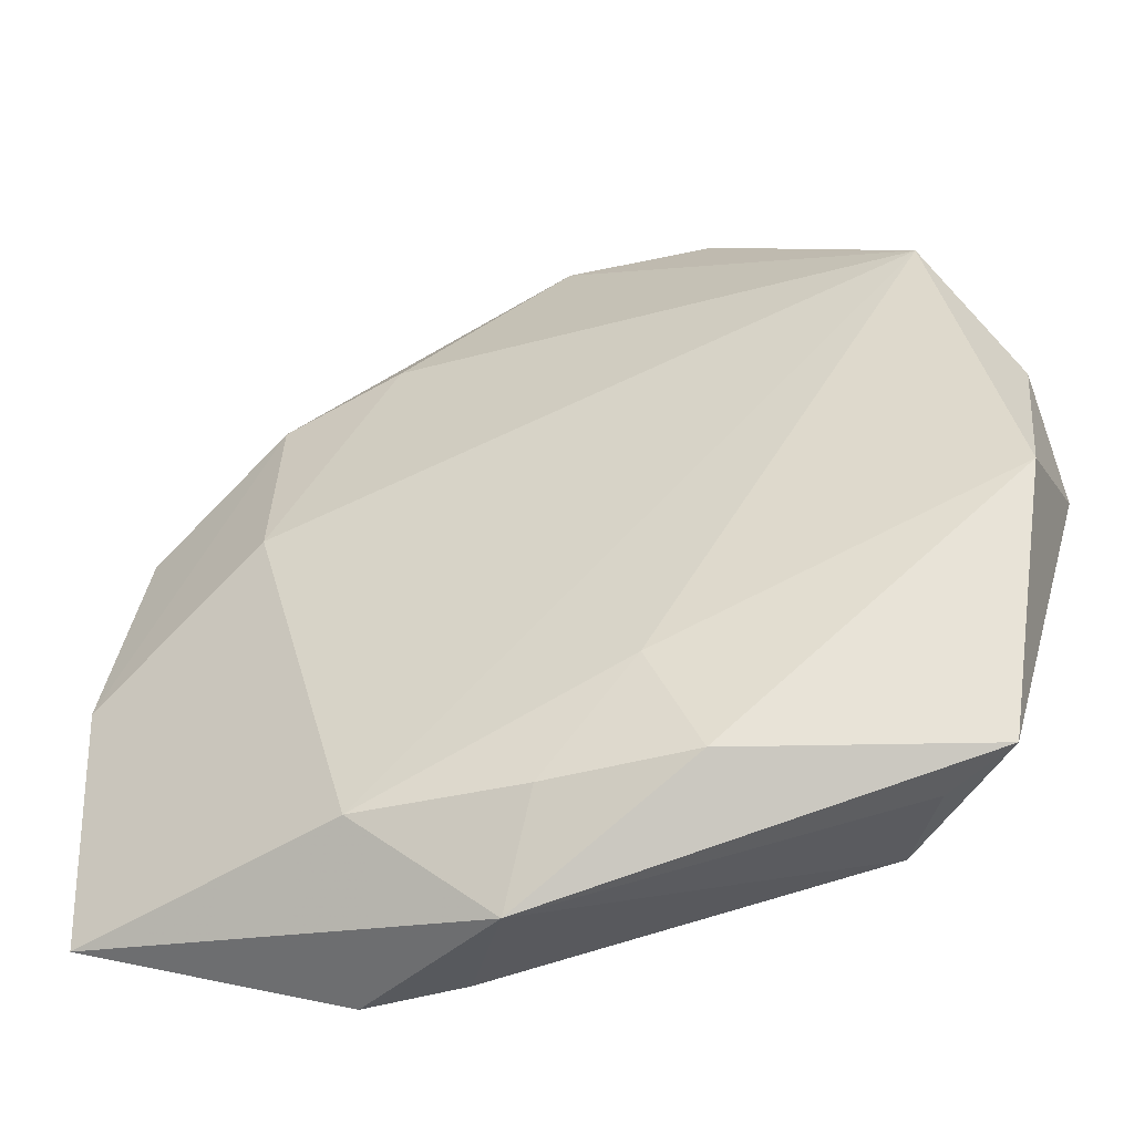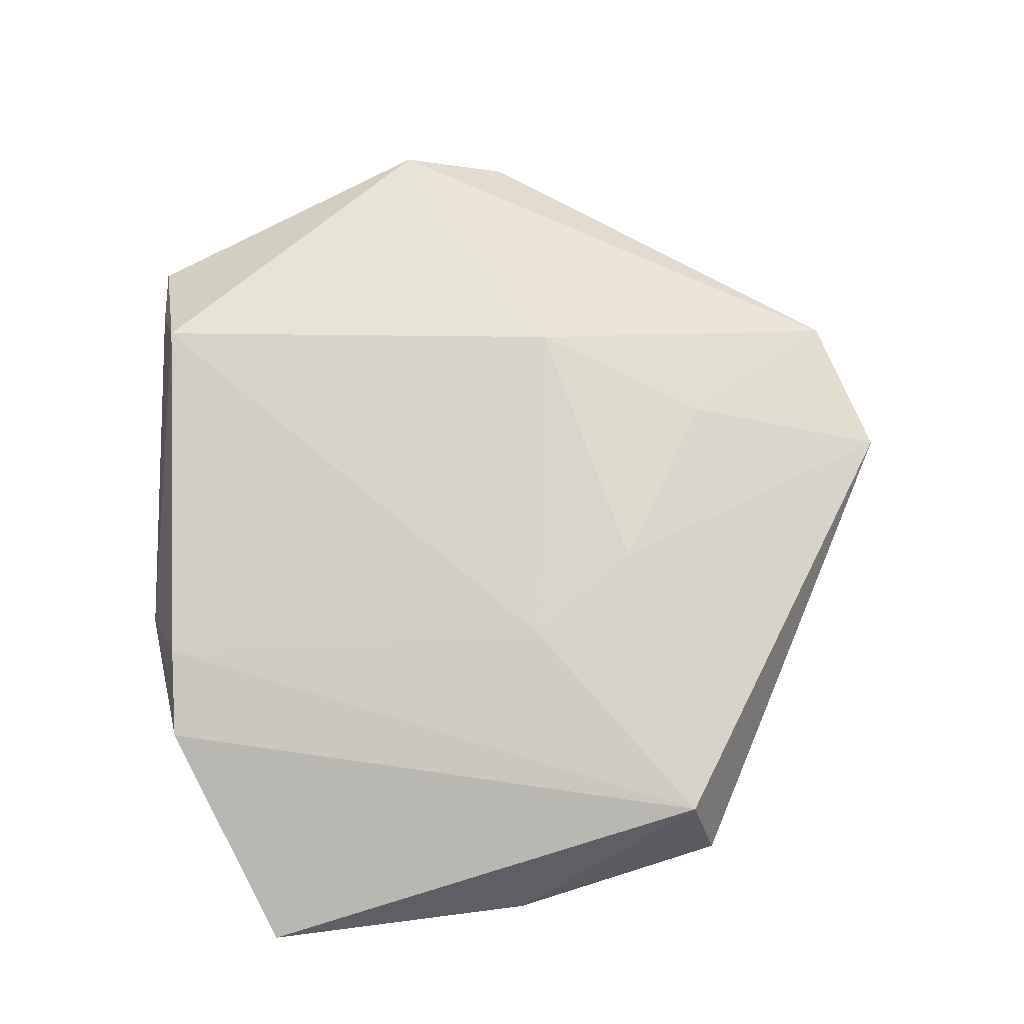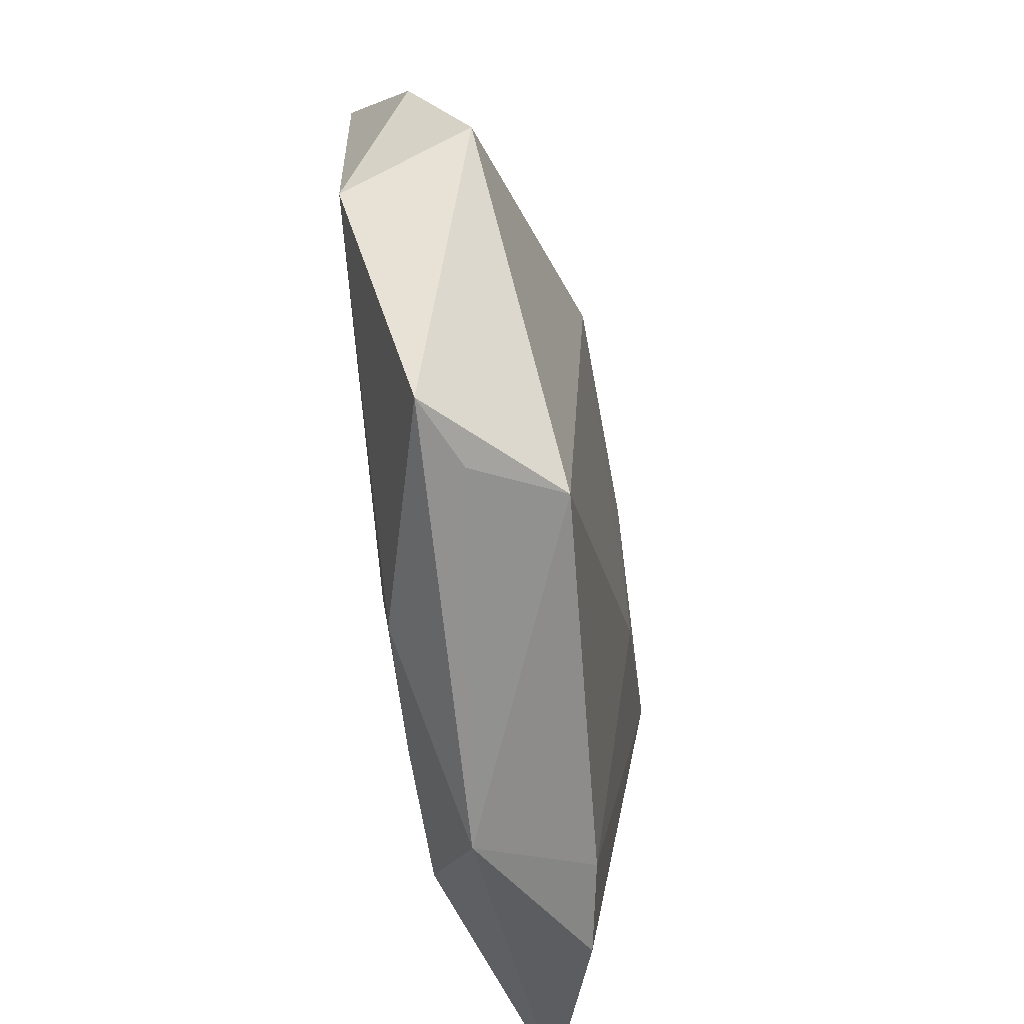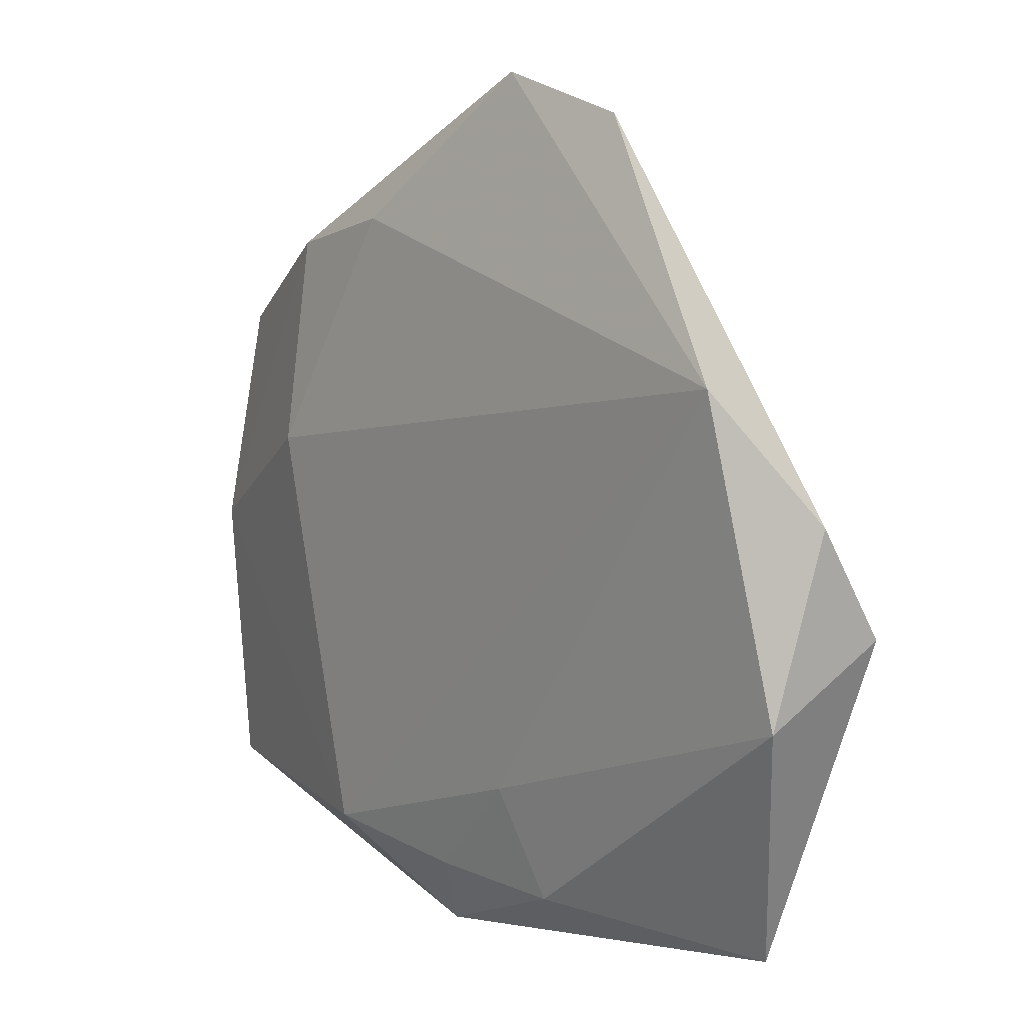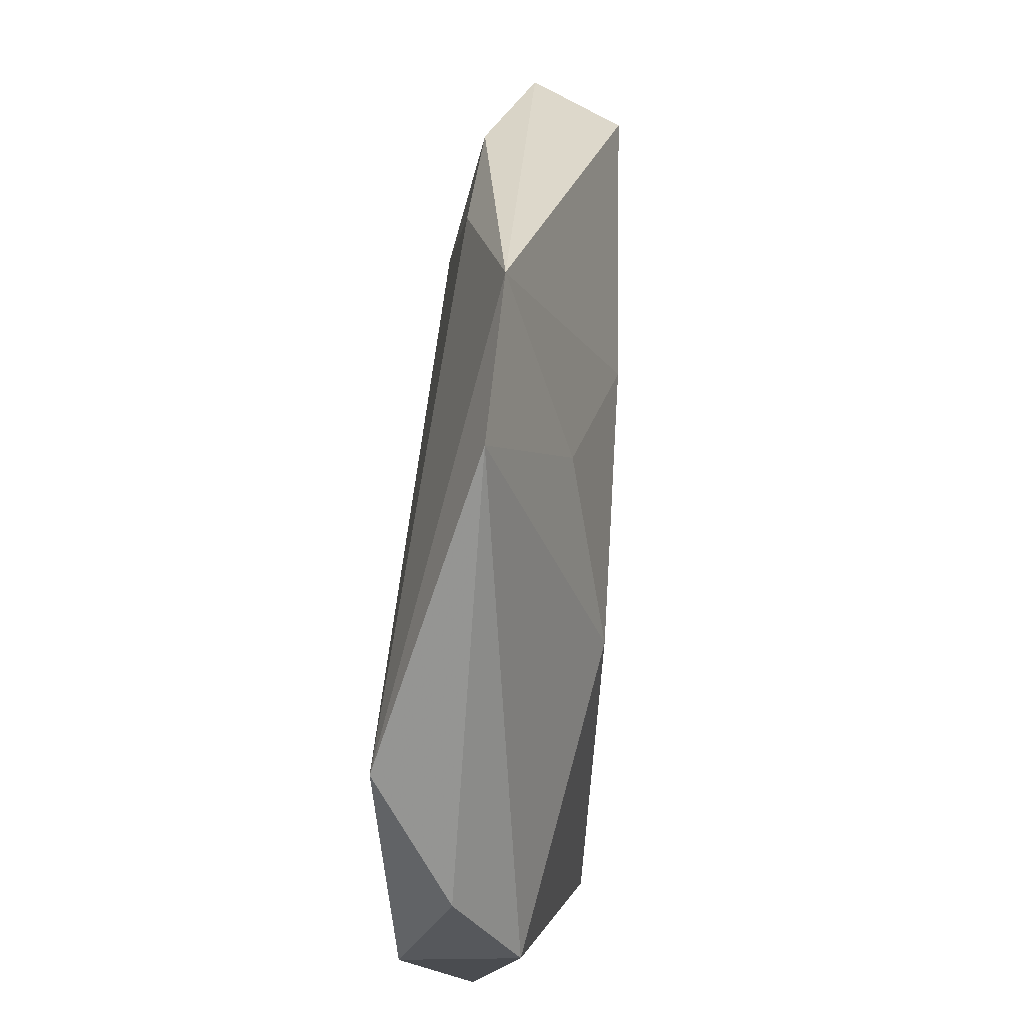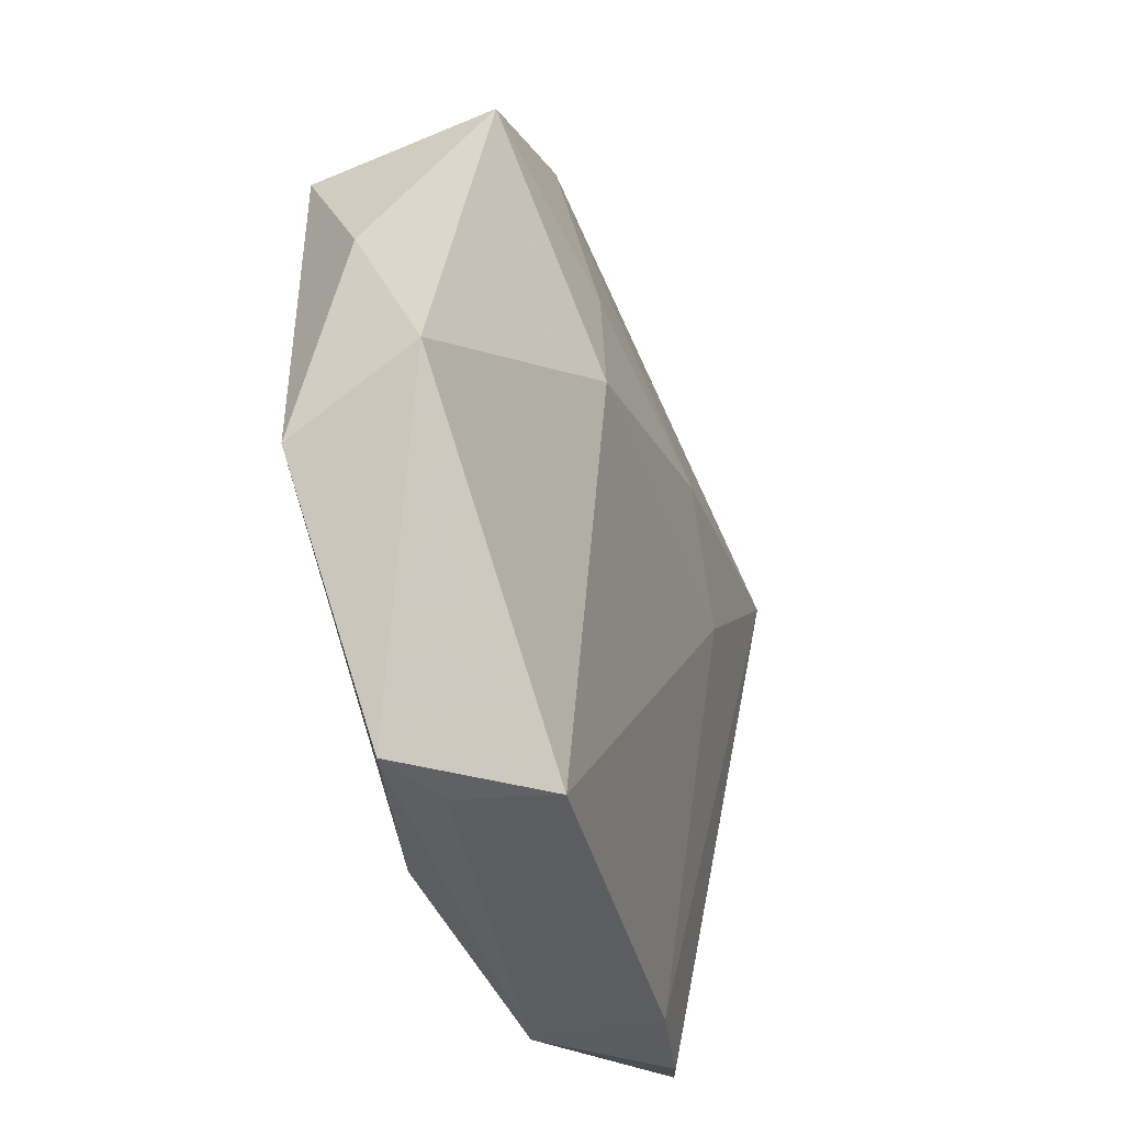
<metadata>
{"format":"obj","ext":"obj","renderer":"f3d","projection":"perspective","resolution":1024,"background":"white","views":[{"elev":-47.7,"azim":-159.7,"up":"+Y"},{"elev":73.8,"azim":79.1,"up":"+Z"},{"elev":-54.2,"azim":-79.5,"up":"+Y"},{"elev":13.5,"azim":-129.7,"up":"+Y"},{"elev":61.7,"azim":-85.1,"up":"+Y"},{"elev":-28.5,"azim":-70.2,"up":"+Y"}]}
</metadata>
<code>
v 0.004908 -0.03798 -0.003764
v -0.01594 0.01257 0.01065
v -0.005376 0.02862 0.006496
v 0.01139 -0.03533 0.00619
v -0.01354 -0.02913 -0.00761
v 0.0111 0.01681 0.009989
v -0.01466 0.04597 -0.0004672
v -0.04286 0.01239 -0.001146
v 0.04337 0.02027 -0.0008081
v -0.03587 0.02442 -0.008719
v 0.01633 0.03392 -0.00505
v 0.04562 -0.001889 -0.003833
v 0.000506 0.04899 -5.696e-05
v -0.04262 -0.005149 -0.006676
v 0.0004089 -0.02935 -0.008769
v 0.04392 -0.02973 -0.003245
v 0.04009 0.01831 0.008098
v -0.009017 -0.01866 -0.009549
v 0.018 0.005166 0.009736
v 0.02748 0.01003 -0.008311
v 0.02051 -0.03671 0.004227
v -0.02974 -0.03082 0.002346
v -0.02474 -0.02954 0.01008
v -0.03652 -0.02986 -0.0004856
v -0.04358 0.001402 0.005085
v 0.01639 -0.02858 -0.009757
v 0.02858 0.03023 -0.004539
f 20 10 11
f 26 10 20
f 23 2 25
f 25 24 23
f 19 2 23
f 20 11 27
f 13 27 11
f 13 11 10
f 23 24 22
f 24 25 14
f 10 26 18
f 18 26 15
f 18 14 10
f 12 26 20
f 20 27 12
f 17 13 6
f 6 19 17
f 2 19 6
f 7 13 10
f 7 25 2
f 15 26 1
f 1 22 24
f 23 22 1
f 24 14 5
f 15 1 5
f 5 1 24
f 5 18 15
f 14 18 5
f 17 12 9
f 9 12 27
f 9 13 17
f 27 13 9
f 2 6 3
f 3 6 13
f 3 7 2
f 13 7 3
f 8 7 10
f 25 7 8
f 10 14 8
f 8 14 25
f 26 12 16
f 16 1 26
f 16 12 17
f 1 16 21
f 21 16 17
f 23 1 4
f 1 21 4
f 4 19 23
f 17 19 4
f 4 21 17

</code>
